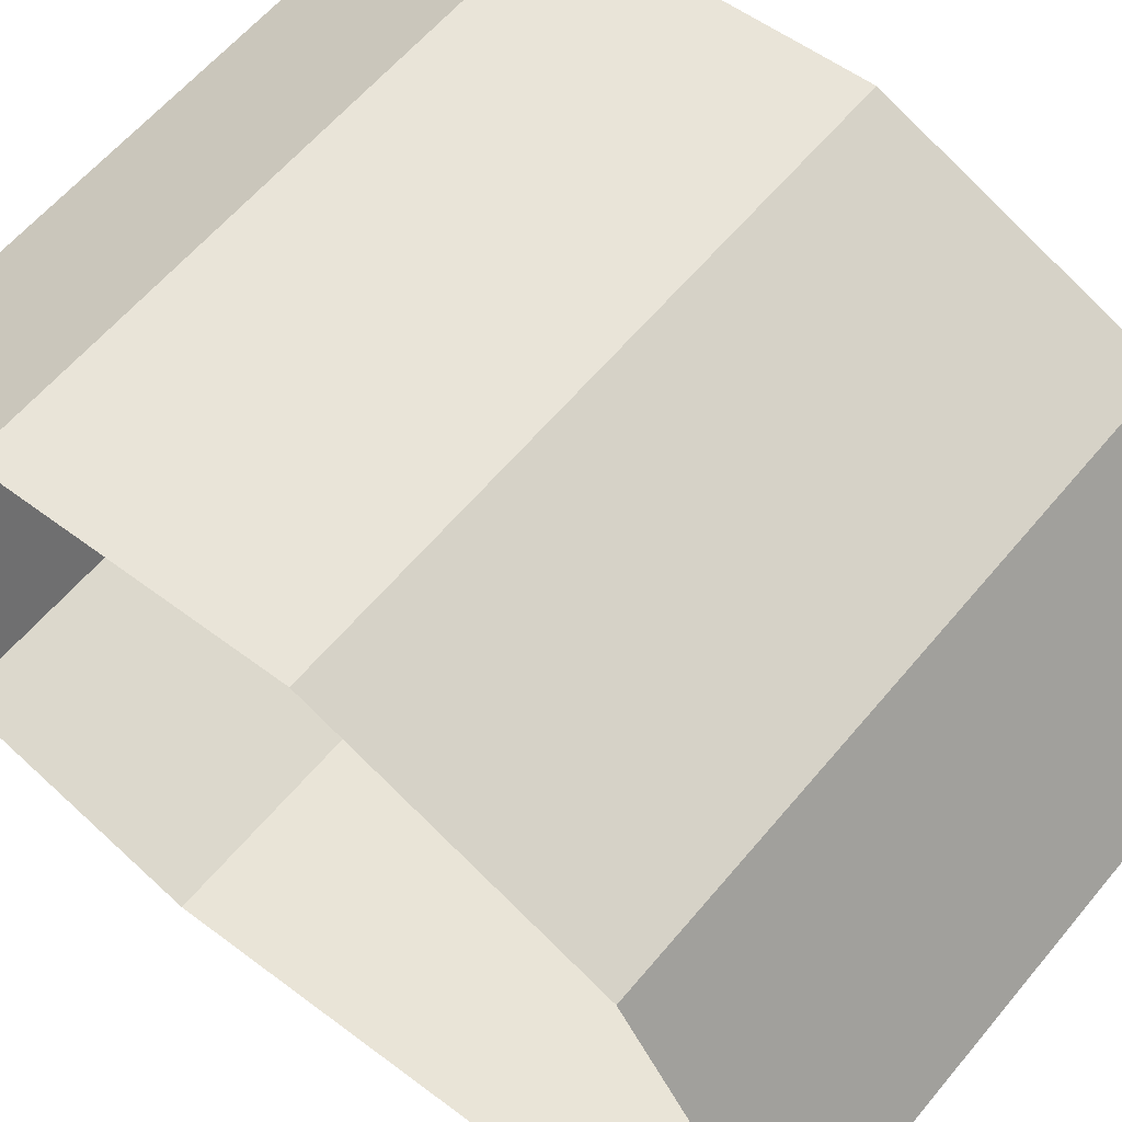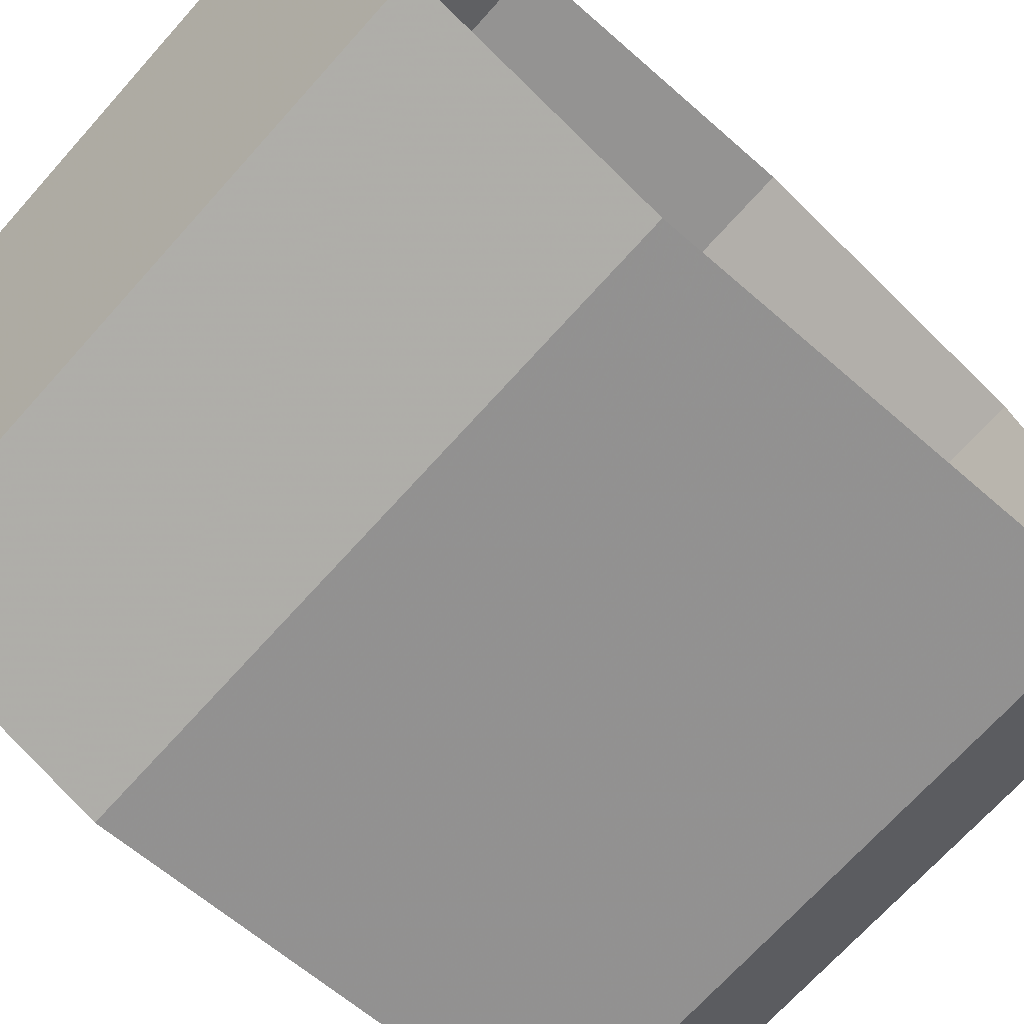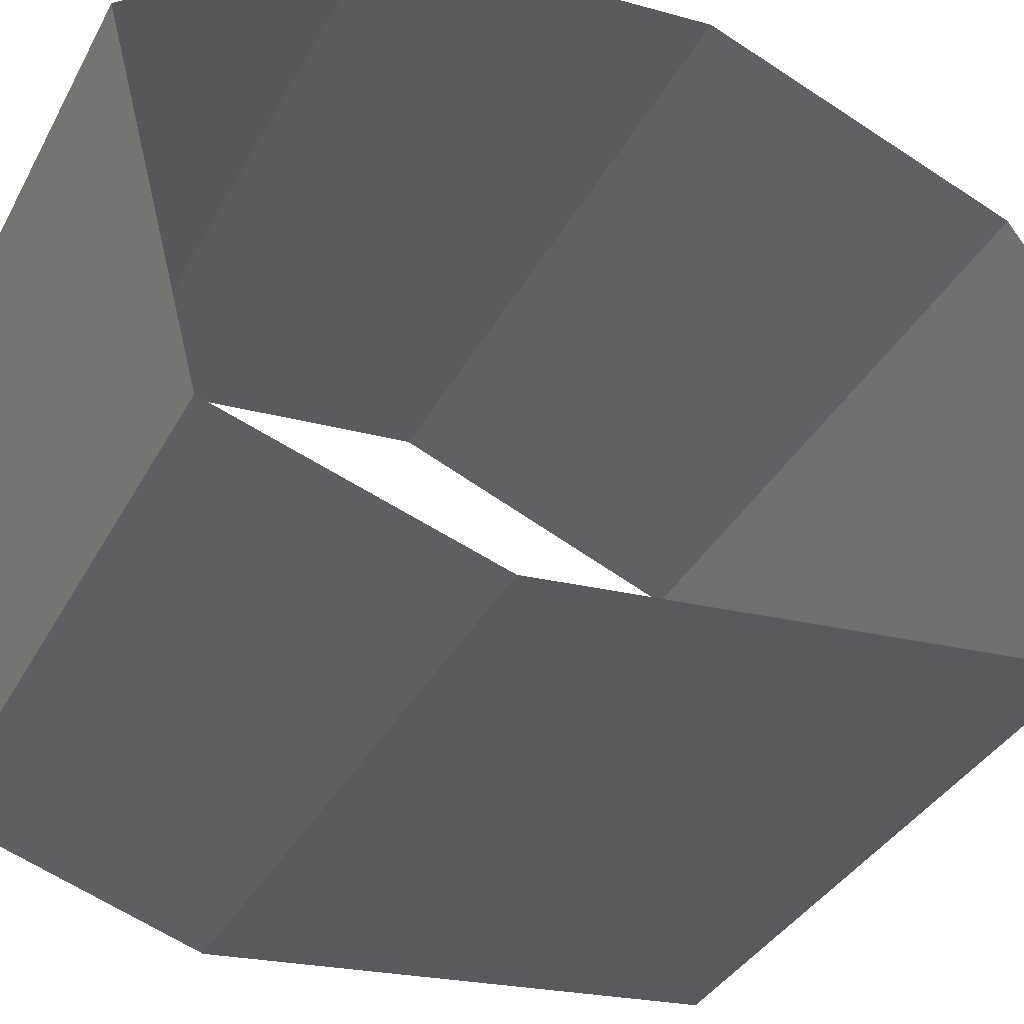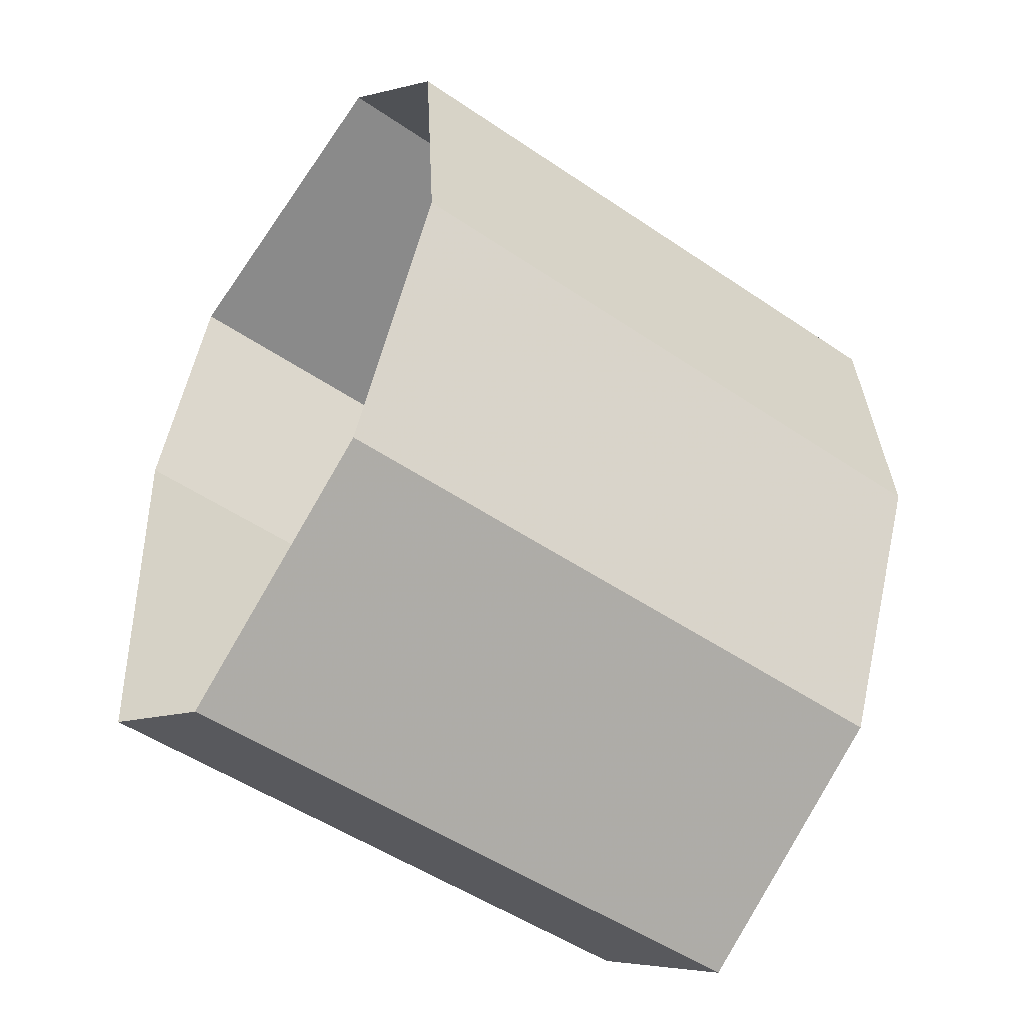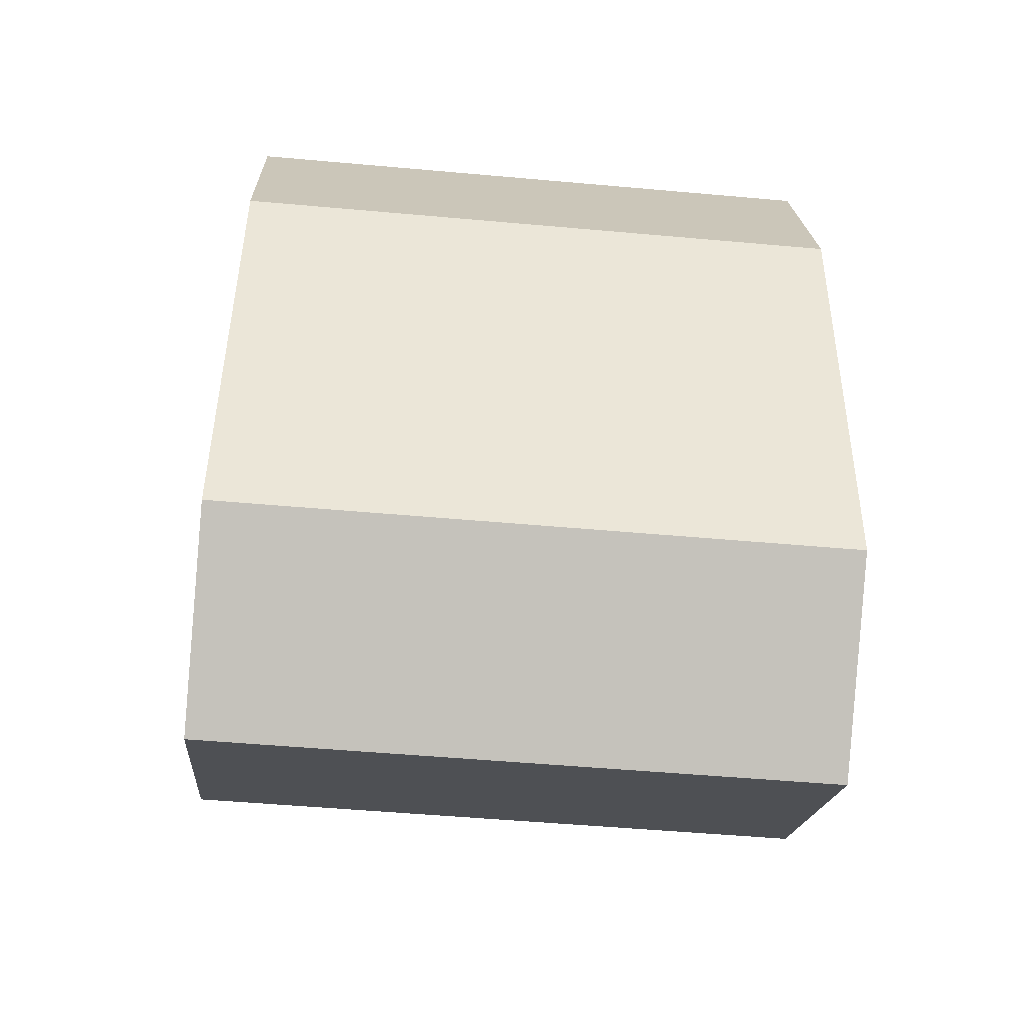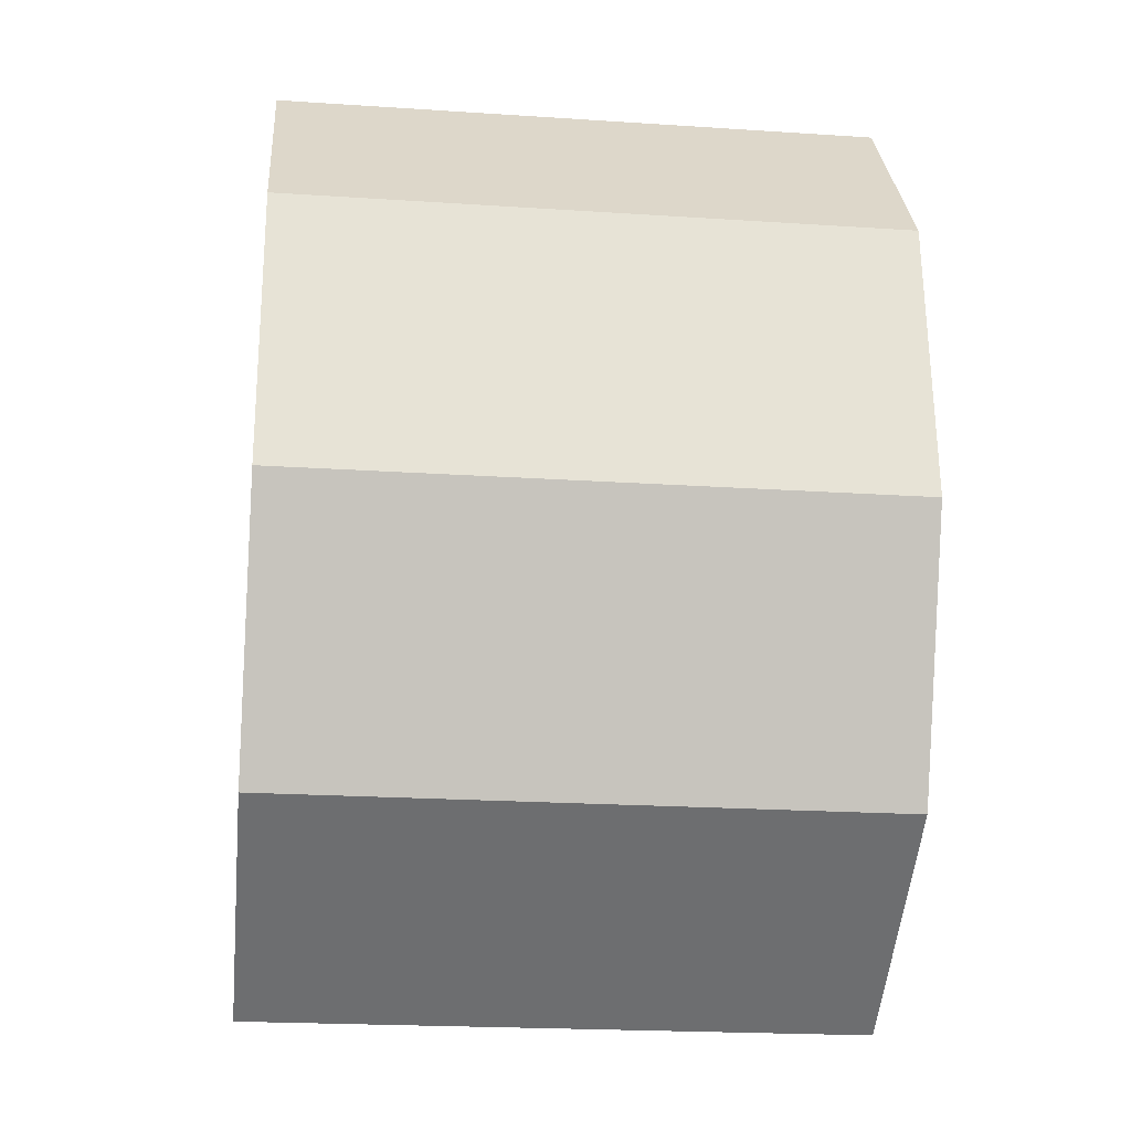
<metadata>
{"format":"obj","ext":"obj","renderer":"f3d","projection":"perspective","resolution":1024,"background":"white","views":[{"elev":59.6,"azim":-50.7,"up":"+Z"},{"elev":-69.5,"azim":-131.8,"up":"+Z"},{"elev":-34.9,"azim":-114.6,"up":"+Z"},{"elev":-51.3,"azim":-36.4,"up":"+Y"},{"elev":-51.2,"azim":174.4,"up":"+Y"},{"elev":-21.7,"azim":-6.6,"up":"+Y"}]}
</metadata>
<code>
o object/6908
v 64 -204 -12
v 64 -180 -44
v -48 -180 -44
v -48 -204 -12
v 64 -176 32
v -48 -176 32
v 64 -128 52
v -48 -128 52
v 64 -76 48
v -48 -76 48
v 64 -40 20
v -48 -40 20
v 64 -55 -38
v -48 -55 -38
v 64 -97 -52
v -48 -97 -52
f 1 2 3
f 1 3 4
f 1 4 5
f 5 4 6
f 5 6 7
f 7 6 8
f 7 8 9
f 9 8 10
f 9 10 11
f 11 10 12
f 11 12 13
f 13 12 14
f 13 14 15
f 15 14 16
f 15 16 2
f 2 16 3

</code>
